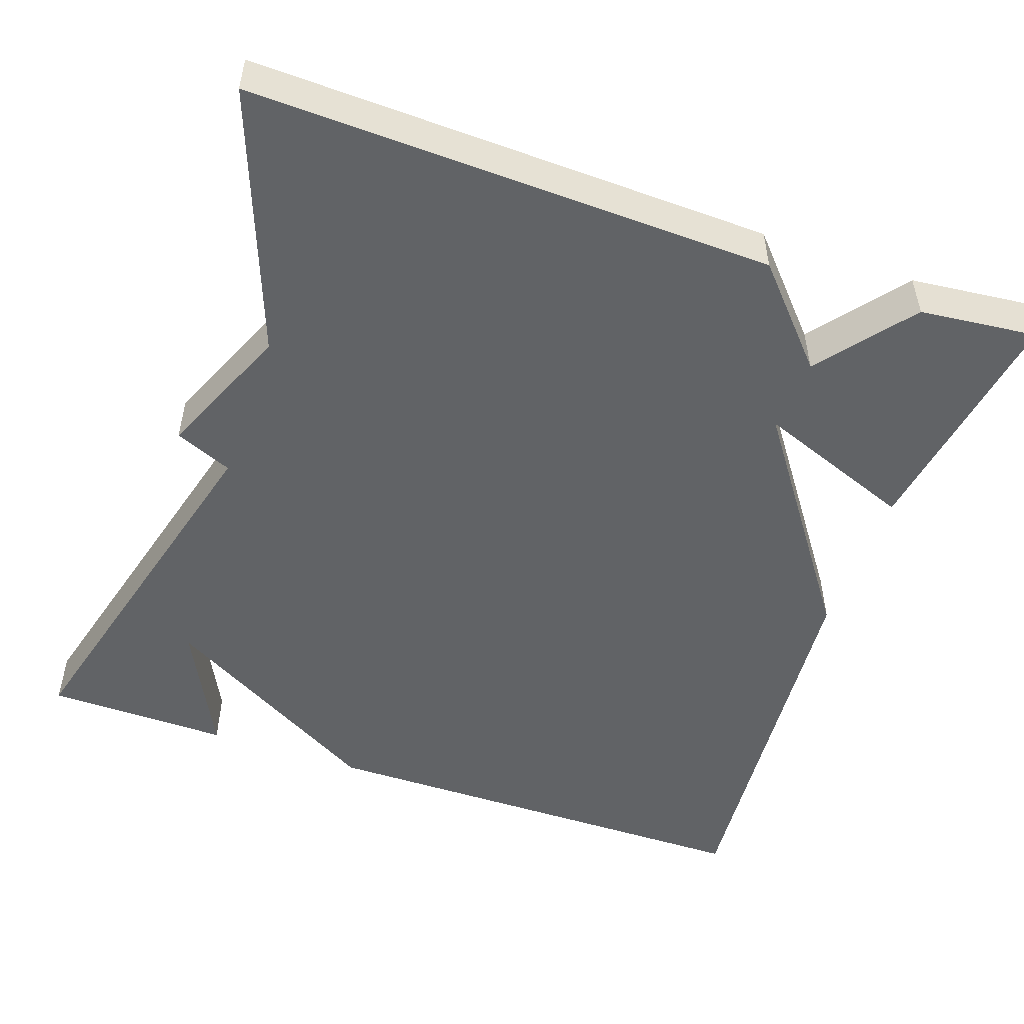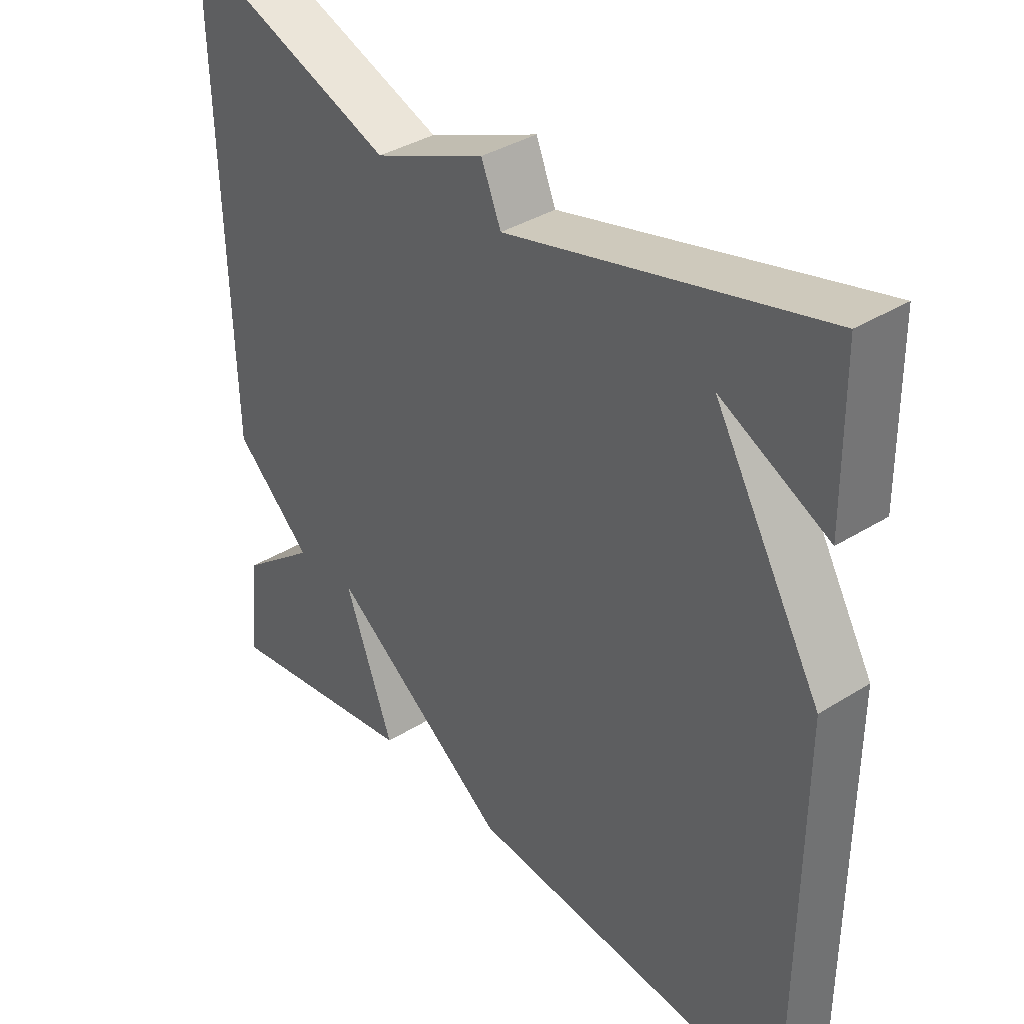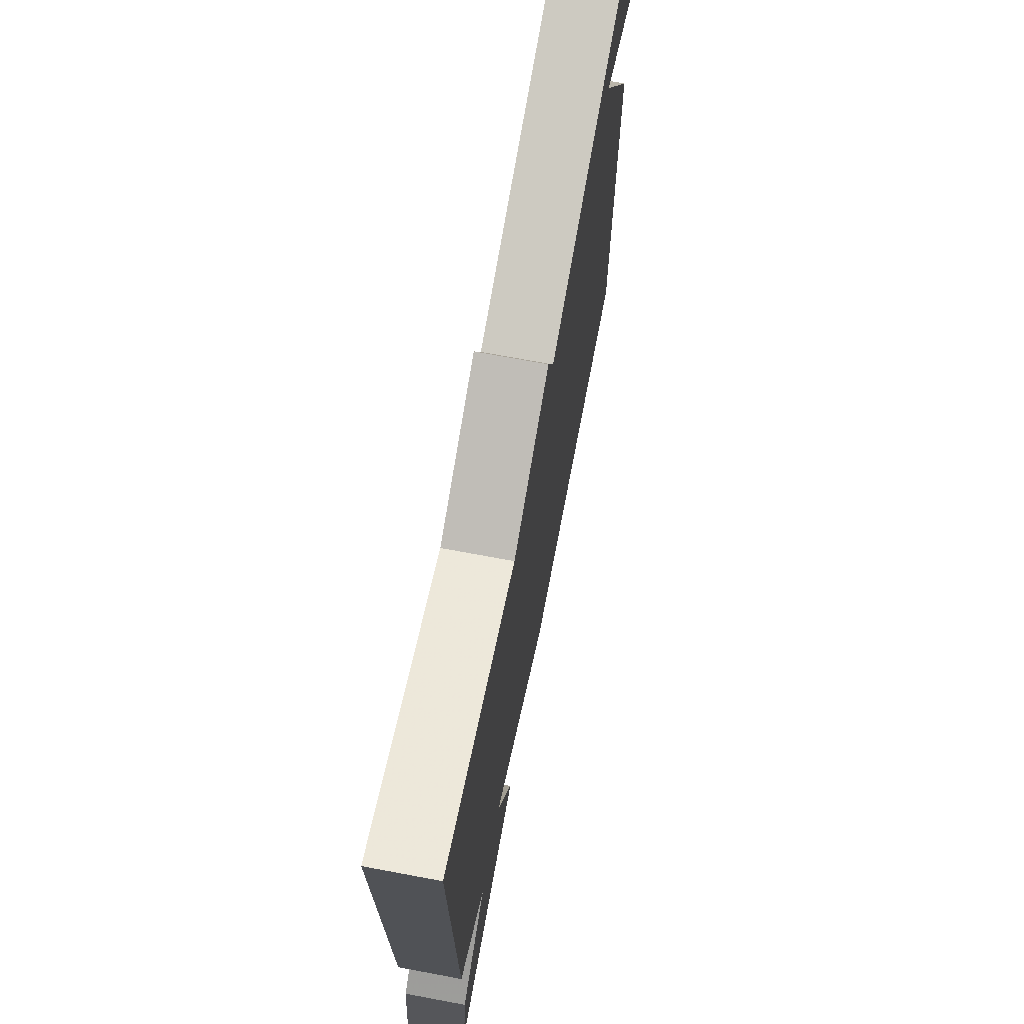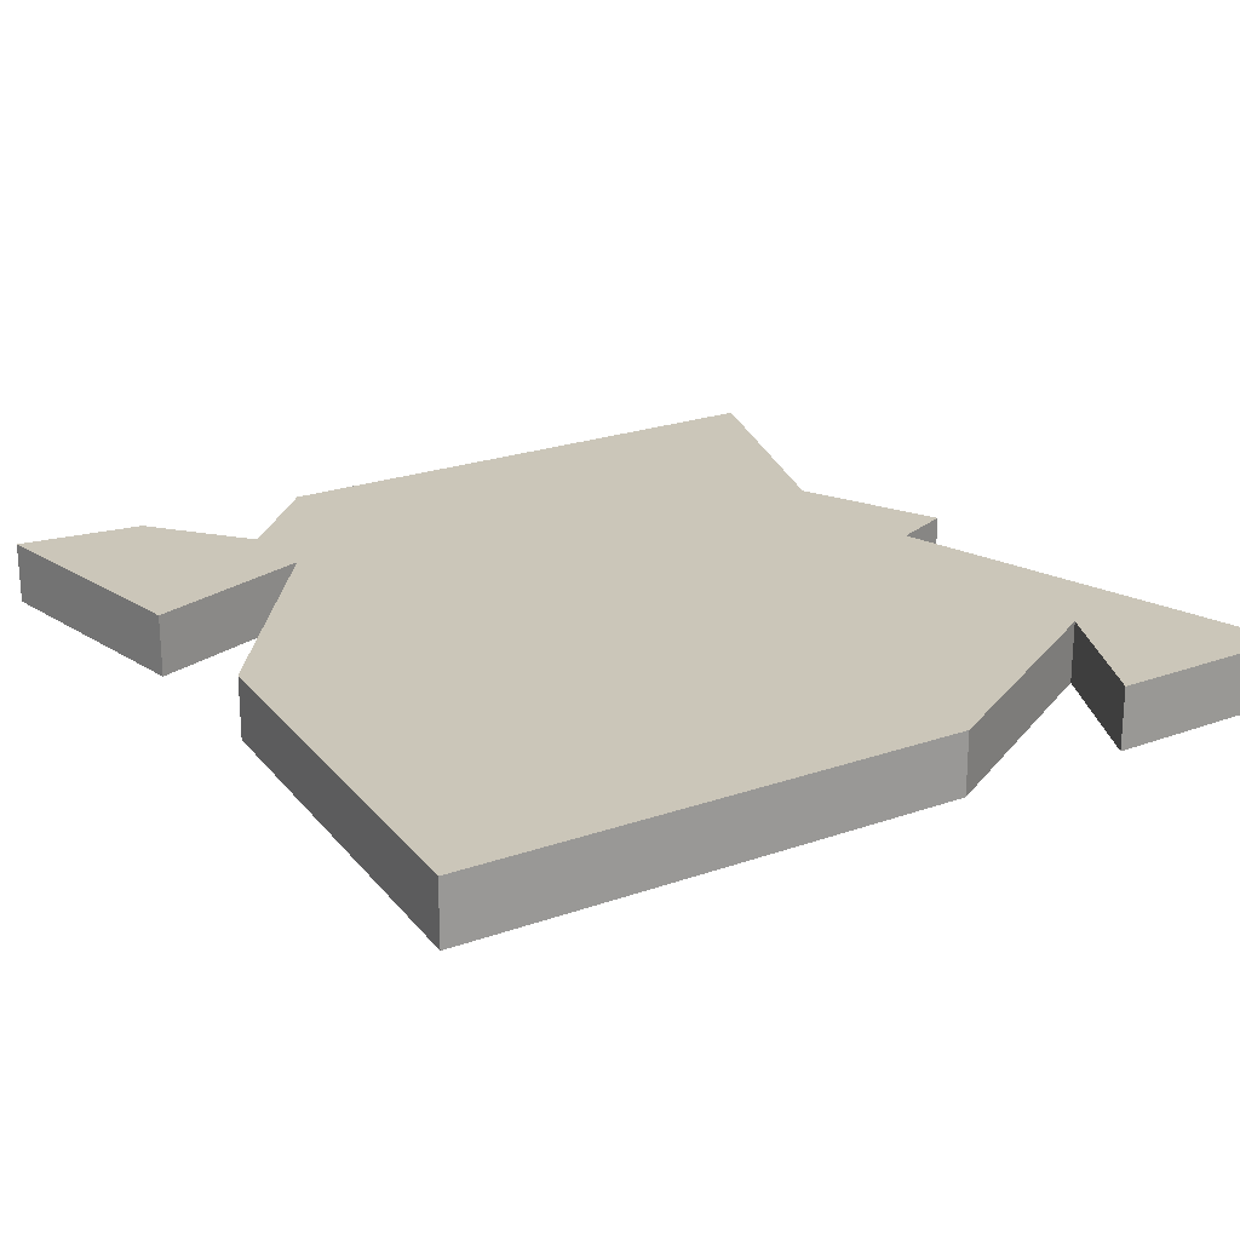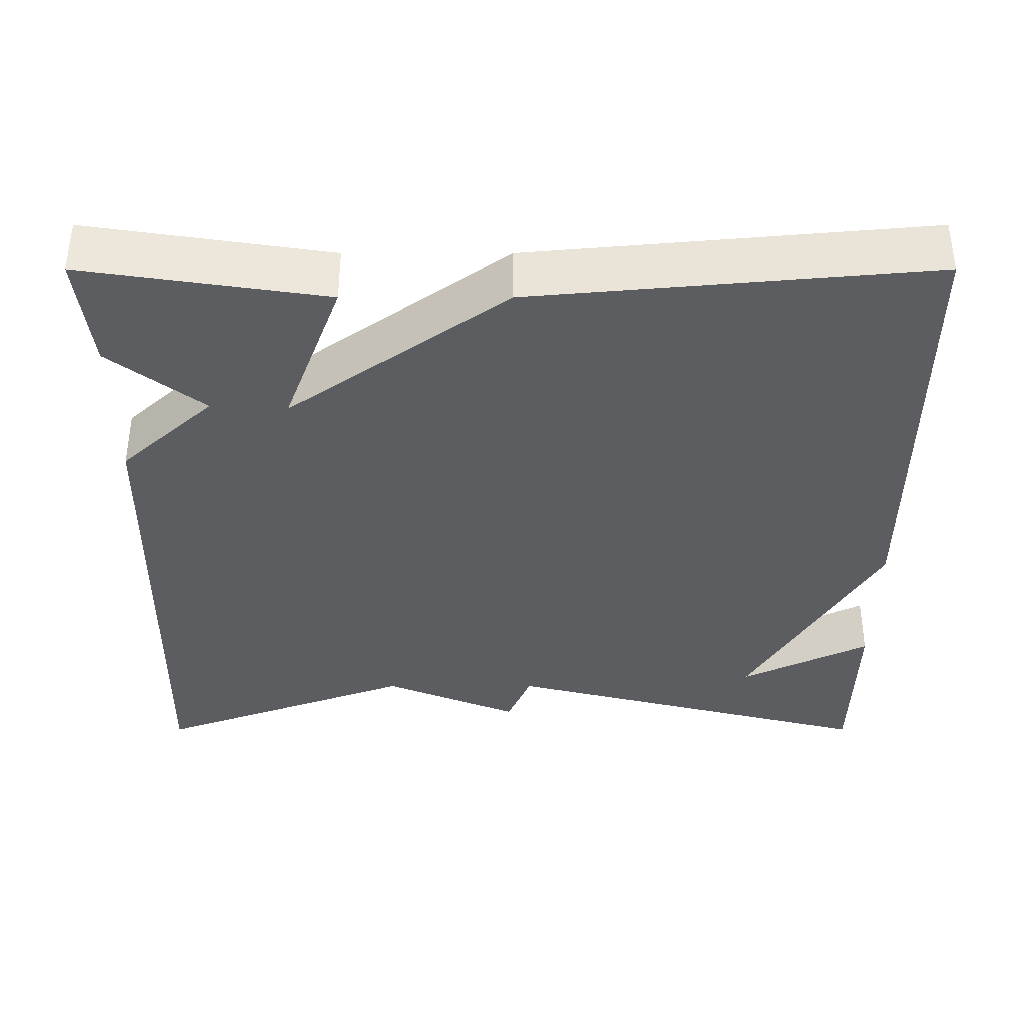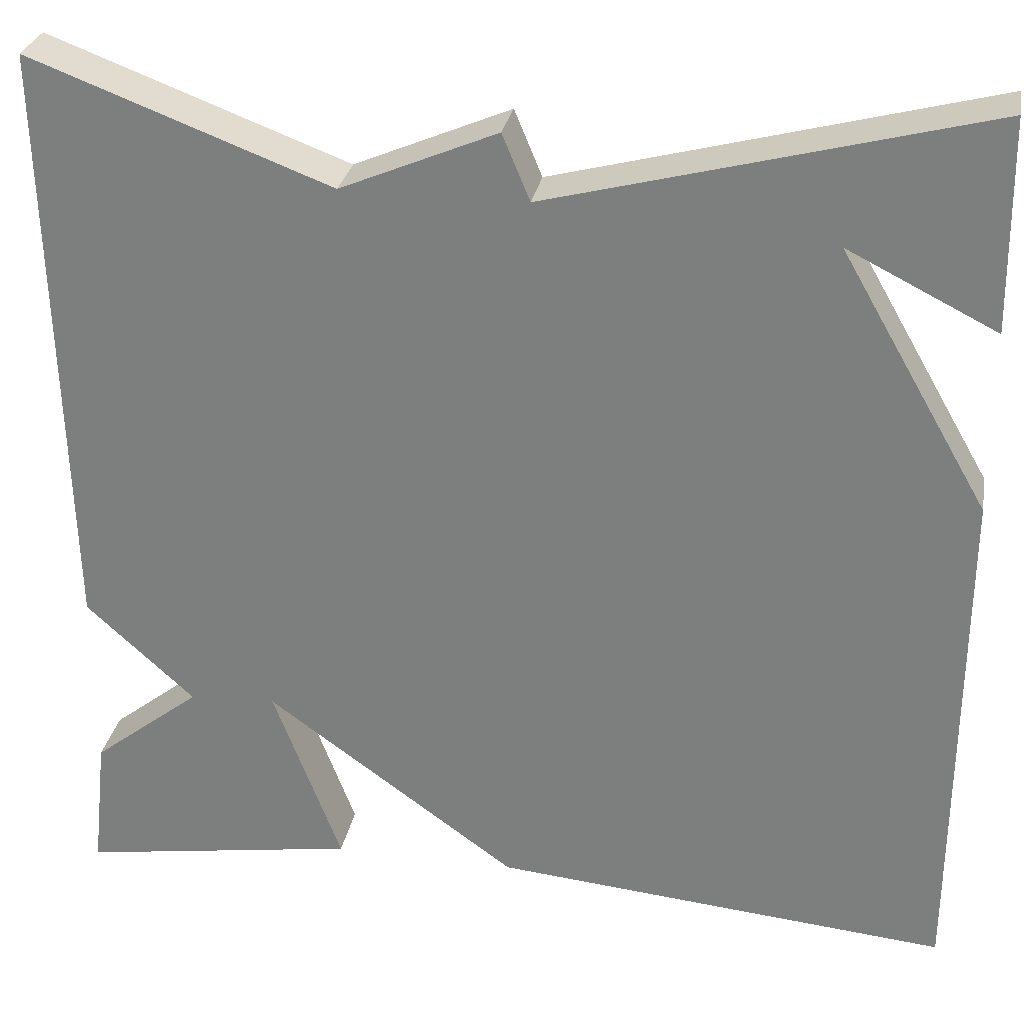
<metadata>
{"format":"obj","ext":"obj","renderer":"f3d","projection":"perspective","resolution":1024,"background":"white","views":[{"elev":-50.8,"azim":70.6,"up":"+Y"},{"elev":36.9,"azim":-129.0,"up":"+Z"},{"elev":71.0,"azim":100.6,"up":"+Z"},{"elev":20.9,"azim":-122.7,"up":"+Y"},{"elev":-36.9,"azim":-180.0,"up":"+Y"},{"elev":28.9,"azim":-169.6,"up":"+Z"}]}
</metadata>
<code>
v 0.5 0.07 0.5
v 0.484 0.07 -0.153
v 0.366 0.07 -0.261
v 0.484 0.07 -0.353
v 0.5 0.07 -0.5
v 0.197 0.07 -0.454
v 0.271 0.07 -0.256
v -0.003 0.07 -0.454
v -0.5 0.07 -0.5
v -0.503 0.07 0.071
v -0.341 0.07 0.352
v -0.503 0.07 0.271
v -0.5 0.07 0.5
v -0.027 0.07 0.377
v 0.003 0.07 0.449
v 0.173 0.07 0.377
v 0.5 0 0.5
v 0.484 0 -0.153
v 0.366 0 -0.261
v 0.484 0 -0.353
v 0.5 0 -0.5
v 0.197 0 -0.454
v 0.271 0 -0.256
v -0.003 0 -0.454
v -0.5 0 -0.5
v -0.503 0 0.071
v -0.341 0 0.352
v -0.503 0 0.271
v -0.5 0 0.5
v -0.027 0 0.377
v 0.003 0 0.449
v 0.173 0 0.377
f 14 15 16
f 11 12 13
f 11 13 14
f 11 14 16
f 10 11 16
f 9 10 16
f 8 9 16
f 7 8 16
f 5 6 7
f 4 5 7
f 3 4 7
f 3 7 16
f 2 3 16
f 1 2 16
f 32 31 30
f 29 28 27
f 30 29 27
f 32 30 27
f 32 27 26
f 32 26 25
f 32 25 24
f 32 24 23
f 23 22 21
f 23 21 20
f 23 20 19
f 32 23 19
f 32 19 18
f 32 18 17
f 1 17 18 2
f 2 18 19 3
f 3 19 20 4
f 4 20 21 5
f 5 21 22 6
f 6 22 23 7
f 7 23 24 8
f 8 24 25 9
f 9 25 26 10
f 10 26 27 11
f 11 27 28 12
f 12 28 29 13
f 13 29 30 14
f 14 30 31 15
f 15 31 32 16
f 16 32 17 1

</code>
